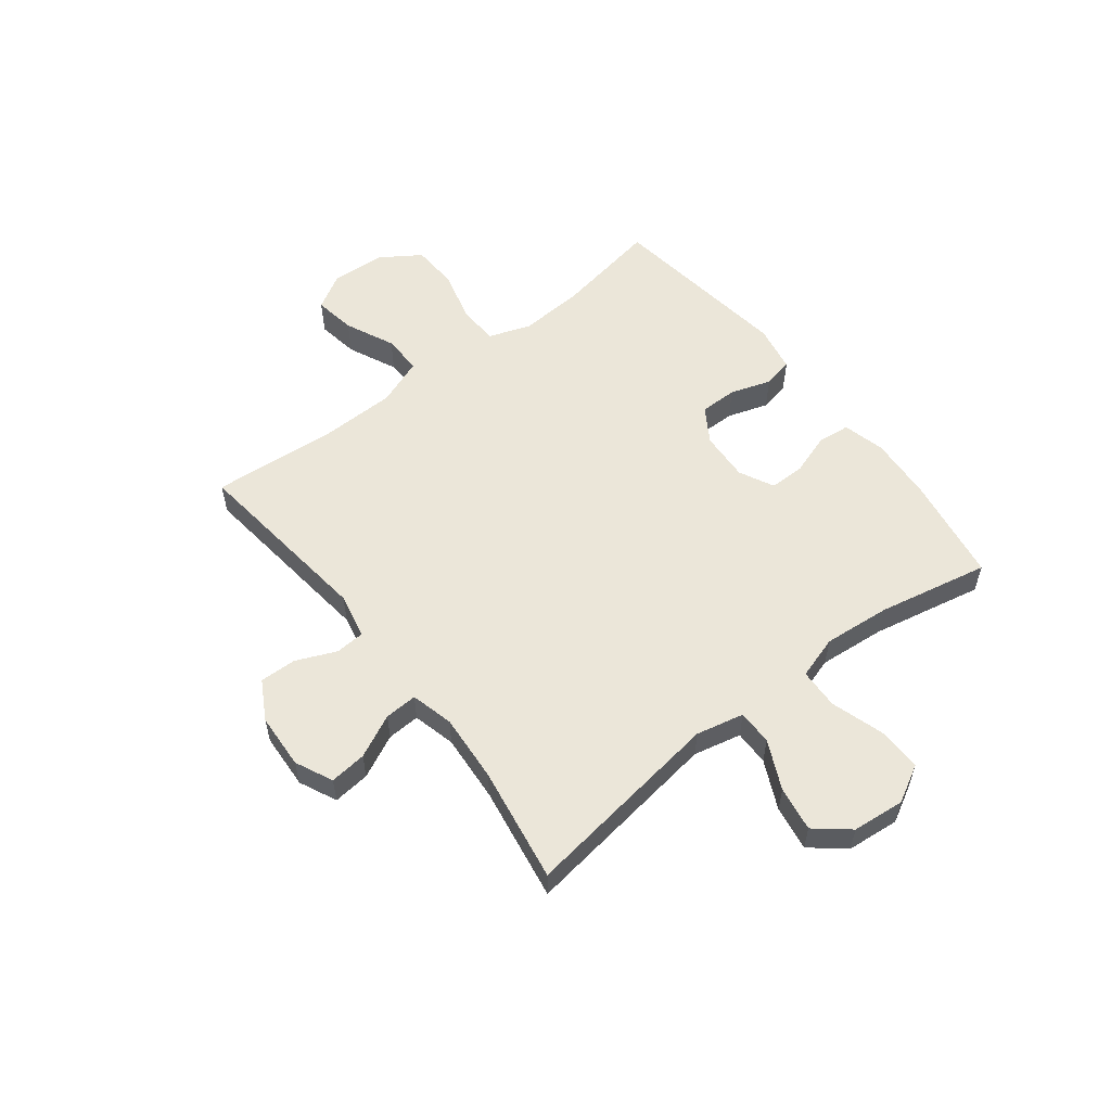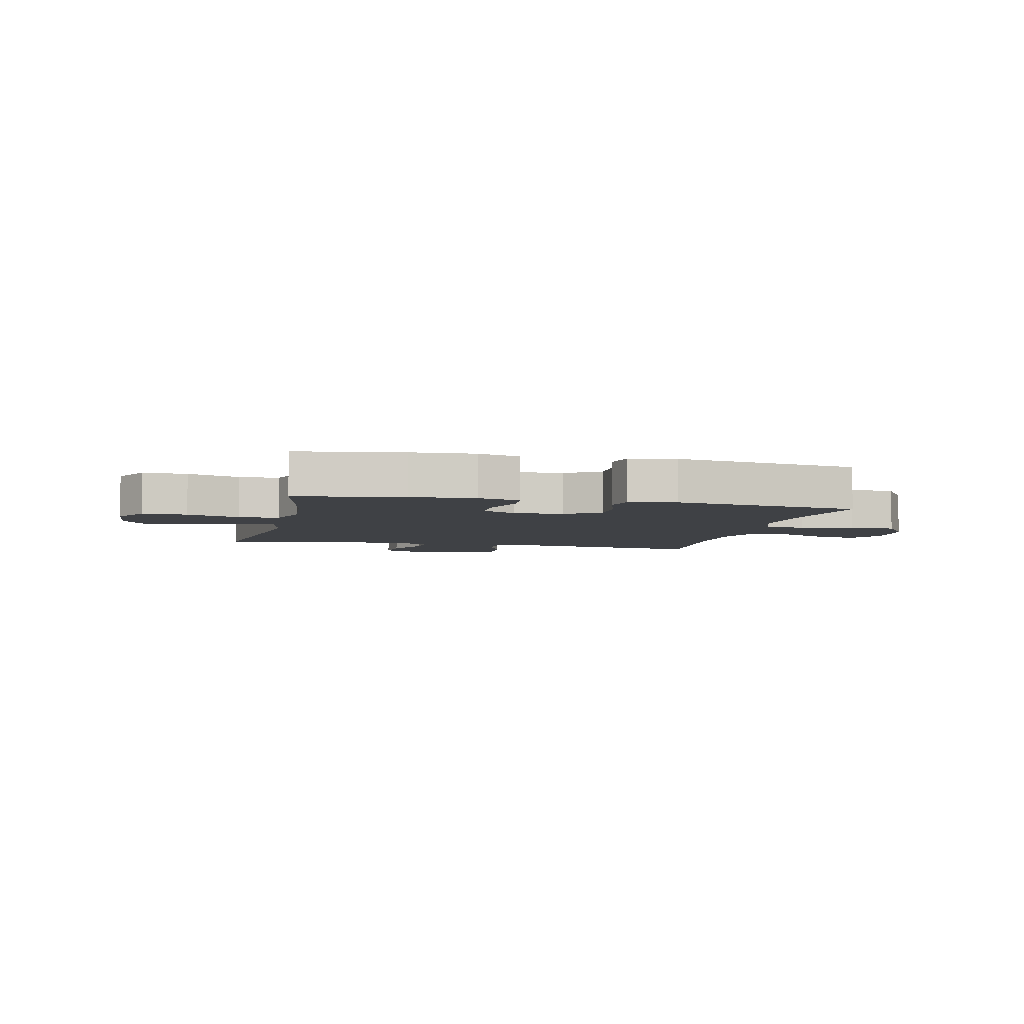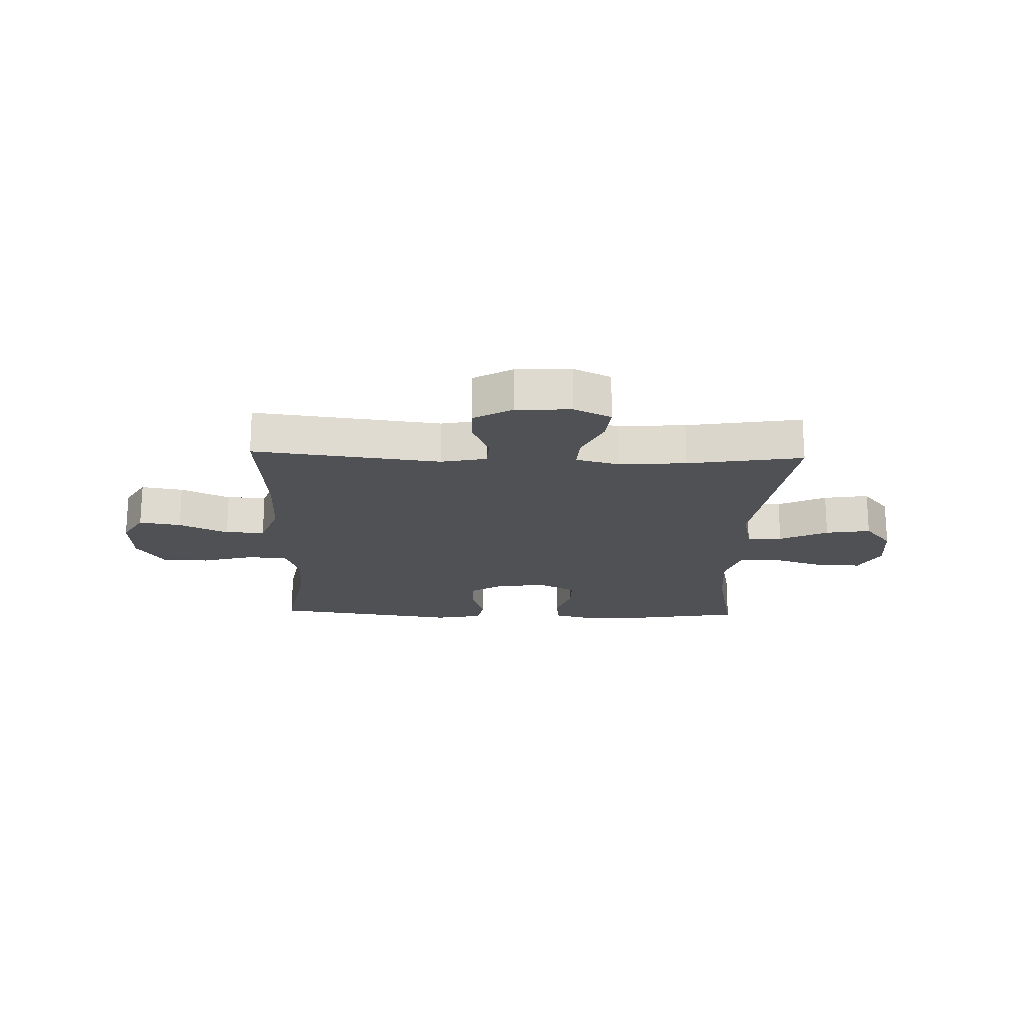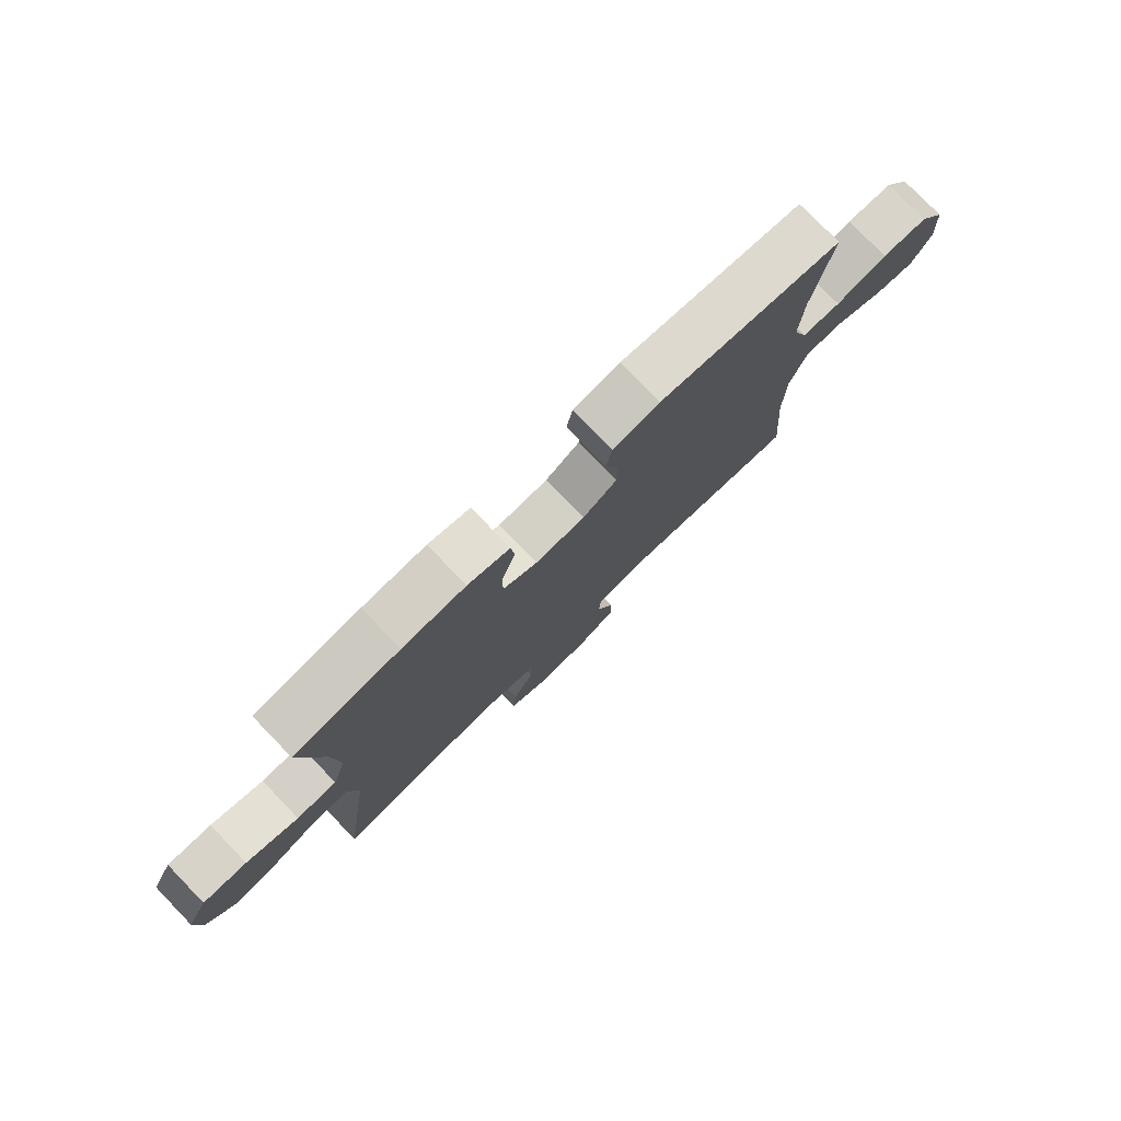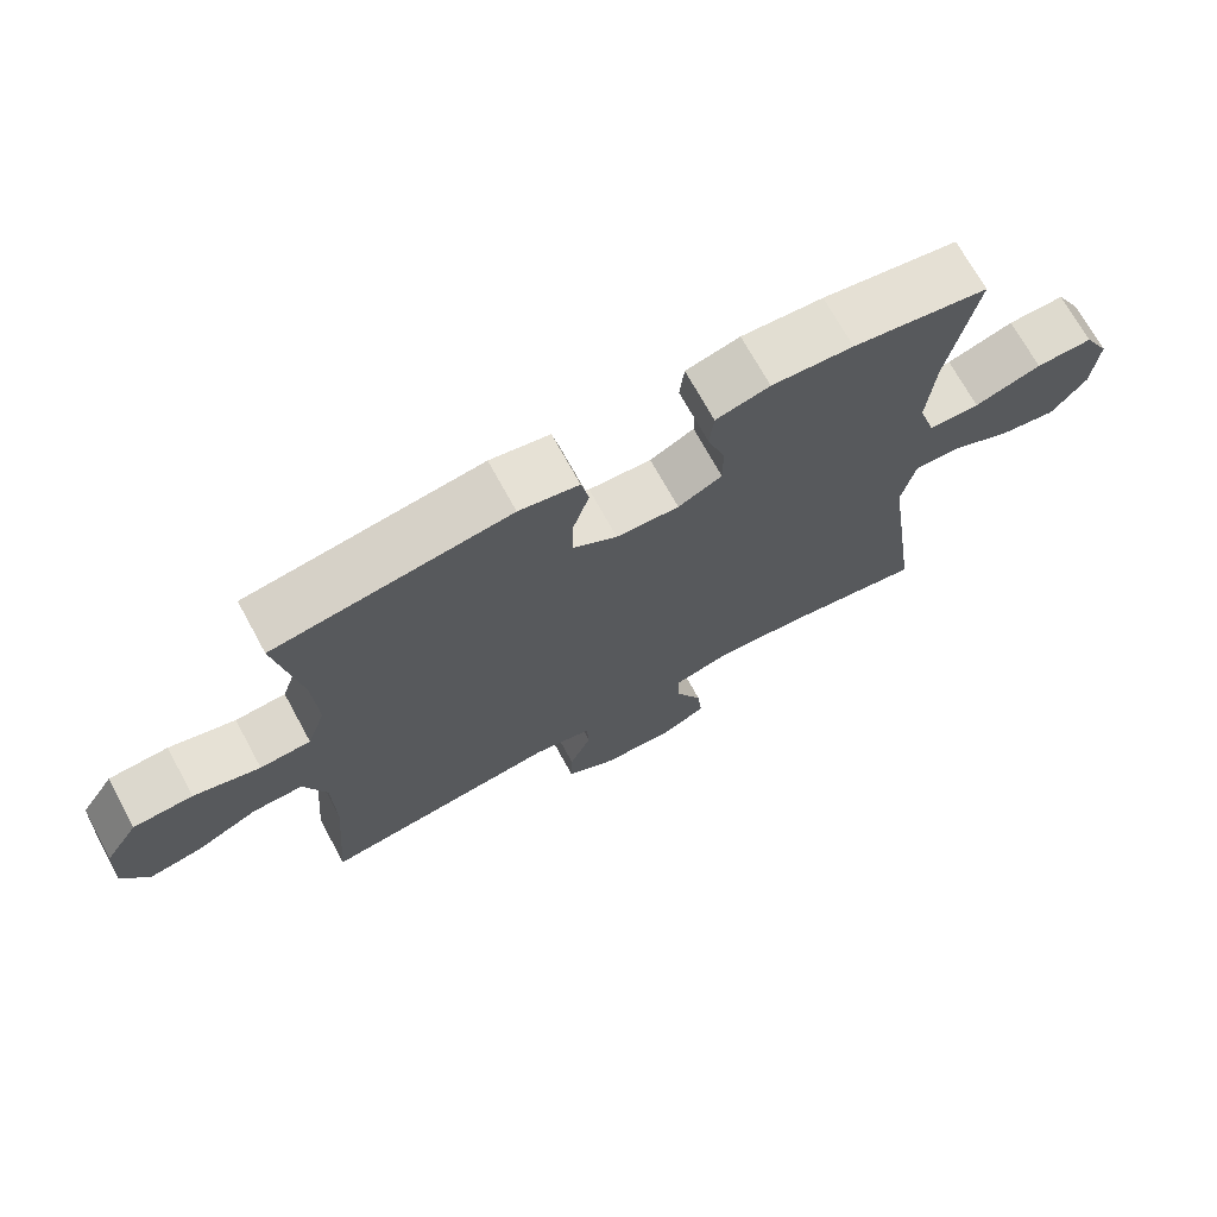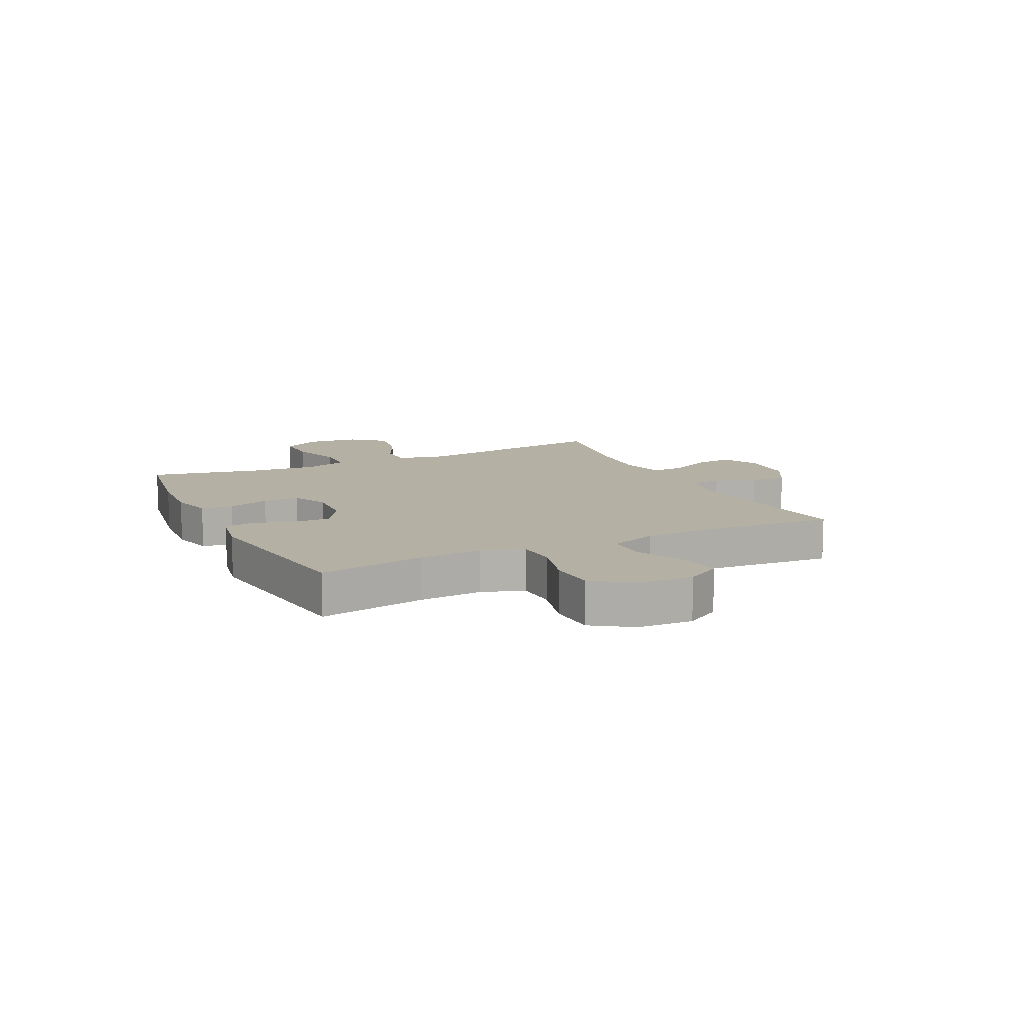
<metadata>
{"format":"obj","ext":"obj","renderer":"f3d","projection":"perspective","resolution":1024,"background":"white","views":[{"elev":56.5,"azim":-127.7,"up":"+Y"},{"elev":-5.3,"azim":-13.1,"up":"+Y"},{"elev":-19.5,"azim":178.1,"up":"+Y"},{"elev":77.7,"azim":-44.1,"up":"+Z"},{"elev":70.4,"azim":151.4,"up":"+Z"},{"elev":11.5,"azim":64.2,"up":"+Y"}]}
</metadata>
<code>
o path6126
v -0.301 0.0375 -0.4479
v -0.1765 0.0375 -0.439
v -0.0984 0.0375 -0.4588
v -0.1013 0.0375 -0.5187
v -0.1393 0.0375 -0.5972
v -0.1465 0.0375 -0.6646
v -0.07832 0.0375 -0.6968
v 0.02307 0.0375 -0.6915
v 0.09403 0.0375 -0.6519
v 0.09227 0.0375 -0.585
v 0.06093 0.0375 -0.512
v 0.06449 0.0375 -0.458
v 0.1476 0.0375 -0.4409
v 0.4902 0.0375 -0.4817
v 0.472 0.0375 -0.2515
v 0.4747 0.0375 -0.1149
v 0.5073 0.0375 -0.02831
v 0.5795 0.0375 -0.02961
v 0.669 0.0375 -0.07104
v 0.7454 0.0375 -0.0835
v 0.7834 0.0375 -0.01977
v 0.7782 0.0375 0.07969
v 0.7299 0.0375 0.1525
v 0.6442 0.0375 0.1565
v 0.5484 0.0375 0.131
v 0.4755 0.0375 0.1352
v 0.4489 0.0375 0.2108
v 0.4557 0.0375 0.3266
v 0.4902 0.0375 0.5202
v 0.1503 0.0375 0.5667
v 0.06384 0.0375 0.5507
v 0.05269 0.0375 0.496
v 0.07663 0.0375 0.4214
v 0.07689 0.0375 0.3532
v 0.01366 0.0375 0.3135
v -0.07712 0.0375 0.3084
v -0.1406 0.0375 0.3401
v -0.1404 0.0375 0.4057
v -0.1151 0.0375 0.4818
v -0.1215 0.0375 0.5399
v -0.1989 0.0375 0.5596
v -0.3162 0.0375 0.5518
v -0.5115 0.0375 0.5202
v -0.47 0.0375 0.3164
v -0.4592 0.0375 0.1947
v -0.4837 0.0375 0.116
v -0.5575 0.0375 0.1132
v -0.6538 0.0375 0.1435
v -0.7356 0.0375 0.1452
v -0.7727 0.0375 0.07732
v -0.7634 0.0375 -0.01853
v -0.713 0.0375 -0.08006
v -0.6308 0.0375 -0.06678
v -0.5426 0.0375 -0.02556
v -0.4782 0.0375 -0.02507
v -0.4588 0.0375 -0.1126
v -0.5115 0.0375 -0.4817
v -0.301 -0.0375 -0.4479
v -0.1765 -0.0375 -0.439
v -0.0984 -0.0375 -0.4588
v -0.1013 -0.0375 -0.5187
v -0.1393 -0.0375 -0.5972
v -0.1465 -0.0375 -0.6646
v -0.07832 -0.0375 -0.6968
v 0.02307 -0.0375 -0.6915
v 0.09403 -0.0375 -0.6519
v 0.09227 -0.0375 -0.585
v 0.06093 -0.0375 -0.512
v 0.06449 -0.0375 -0.458
v 0.1476 -0.0375 -0.4409
v 0.4902 -0.0375 -0.4817
v 0.472 -0.0375 -0.2515
v 0.4747 -0.0375 -0.1149
v 0.5073 -0.0375 -0.02831
v 0.5795 -0.0375 -0.02961
v 0.669 -0.0375 -0.07104
v 0.7454 -0.0375 -0.0835
v 0.7834 -0.0375 -0.01977
v 0.7782 -0.0375 0.07969
v 0.7299 -0.0375 0.1525
v 0.6442 -0.0375 0.1565
v 0.5484 -0.0375 0.131
v 0.4755 -0.0375 0.1352
v 0.4489 -0.0375 0.2108
v 0.4557 -0.0375 0.3266
v 0.4902 -0.0375 0.5202
v 0.1503 -0.0375 0.5667
v 0.06384 -0.0375 0.5507
v 0.05269 -0.0375 0.496
v 0.07663 -0.0375 0.4214
v 0.07689 -0.0375 0.3532
v 0.01366 -0.0375 0.3135
v -0.07712 -0.0375 0.3084
v -0.1406 -0.0375 0.3401
v -0.1404 -0.0375 0.4057
v -0.1151 -0.0375 0.4818
v -0.1215 -0.0375 0.5399
v -0.1989 -0.0375 0.5596
v -0.3162 -0.0375 0.5518
v -0.5115 -0.0375 0.5202
v -0.47 -0.0375 0.3164
v -0.4592 -0.0375 0.1947
v -0.4837 -0.0375 0.116
v -0.5575 -0.0375 0.1132
v -0.6538 -0.0375 0.1435
v -0.7356 -0.0375 0.1452
v -0.7727 -0.0375 0.07732
v -0.7634 -0.0375 -0.01853
v -0.713 -0.0375 -0.08006
v -0.6308 -0.0375 -0.06678
v -0.5426 -0.0375 -0.02556
v -0.4782 -0.0375 -0.02507
v -0.4588 -0.0375 -0.1126
v -0.5115 -0.0375 -0.4817
v -0.7356 0.0375 0.1452
v -0.7356 0.0375 0.1452
v -0.7727 0.0375 0.07732
v -0.7634 0.0375 -0.01853
v -0.713 0.0375 -0.08006
v -0.6538 0.0375 0.1435
v -0.6308 0.0375 -0.06678
v -0.5575 0.0375 0.1132
v -0.5426 0.0375 -0.02556
v -0.4837 0.0375 0.116
v -0.4837 0.0375 0.116
v -0.4782 0.0375 -0.02507
v -0.4782 0.0375 -0.02507
v -0.5115 0.0375 0.5202
v -0.5115 0.0375 0.5202
v -0.47 0.0375 0.3164
v -0.4592 0.0375 0.1947
v -0.4588 0.0375 -0.1126
v -0.5115 0.0375 -0.4817
v -0.5115 0.0375 -0.4817
v -0.3162 0.0375 0.5518
v -0.301 0.0375 -0.4479
v -0.1989 0.0375 0.5596
v -0.1765 0.0375 -0.439
v -0.1215 0.0375 0.5399
v -0.1215 0.0375 0.5399
v -0.1406 0.0375 0.3401
v -0.1406 0.0375 0.3401
v -0.1404 0.0375 0.4057
v -0.0984 0.0375 -0.4588
v -0.0984 0.0375 -0.4588
v -0.1393 0.0375 -0.5972
v -0.1465 0.0375 -0.6646
v -0.1465 0.0375 -0.6646
v -0.07832 0.0375 -0.6968
v -0.07712 0.0375 0.3084
v -0.1151 0.0375 0.4818
v -0.1013 0.0375 -0.5187
v 0.02307 0.0375 -0.6915
v 0.01366 0.0375 0.3135
v 0.07689 0.0375 0.3532
v 0.09403 0.0375 -0.6519
v 0.09403 0.0375 -0.6519
v 0.06384 0.0375 0.5507
v 0.06384 0.0375 0.5507
v 0.05269 0.0375 0.496
v 0.07663 0.0375 0.4214
v 0.06093 0.0375 -0.512
v 0.06449 0.0375 -0.458
v 0.06449 0.0375 -0.458
v 0.09227 0.0375 -0.585
v 0.1503 0.0375 0.5667
v 0.1476 0.0375 -0.4409
v 0.4902 0.0375 0.5202
v 0.4902 0.0375 0.5202
v 0.4489 0.0375 0.2108
v 0.4557 0.0375 0.3266
v 0.4755 0.0375 0.1352
v 0.4755 0.0375 0.1352
v 0.4902 0.0375 -0.4817
v 0.4902 0.0375 -0.4817
v 0.472 0.0375 -0.2515
v 0.4747 0.0375 -0.1149
v 0.5073 0.0375 -0.02831
v 0.5073 0.0375 -0.02831
v 0.5484 0.0375 0.131
v 0.5795 0.0375 -0.02961
v 0.6442 0.0375 0.1565
v 0.669 0.0375 -0.07104
v 0.7299 0.0375 0.1525
v 0.7454 0.0375 -0.0835
v 0.7454 0.0375 -0.0835
v 0.7782 0.0375 0.07969
v 0.7834 0.0375 -0.01977
v -0.7356 -0.0375 0.1452
v -0.7356 -0.0375 0.1452
v -0.7727 -0.0375 0.07732
v -0.7634 -0.0375 -0.01853
v -0.713 -0.0375 -0.08006
v -0.6538 -0.0375 0.1435
v -0.6308 -0.0375 -0.06678
v -0.5575 -0.0375 0.1132
v -0.5426 -0.0375 -0.02556
v -0.4837 -0.0375 0.116
v -0.4837 -0.0375 0.116
v -0.4782 -0.0375 -0.02507
v -0.4782 -0.0375 -0.02507
v -0.5115 -0.0375 0.5202
v -0.5115 -0.0375 0.5202
v -0.47 -0.0375 0.3164
v -0.4592 -0.0375 0.1947
v -0.4588 -0.0375 -0.1126
v -0.5115 -0.0375 -0.4817
v -0.5115 -0.0375 -0.4817
v -0.3162 -0.0375 0.5518
v -0.301 -0.0375 -0.4479
v -0.1989 -0.0375 0.5596
v -0.1765 -0.0375 -0.439
v -0.1215 -0.0375 0.5399
v -0.1215 -0.0375 0.5399
v -0.1406 -0.0375 0.3401
v -0.1406 -0.0375 0.3401
v -0.1404 -0.0375 0.4057
v -0.0984 -0.0375 -0.4588
v -0.0984 -0.0375 -0.4588
v -0.1393 -0.0375 -0.5972
v -0.1465 -0.0375 -0.6646
v -0.1465 -0.0375 -0.6646
v -0.07832 -0.0375 -0.6968
v -0.07712 -0.0375 0.3084
v -0.1151 -0.0375 0.4818
v -0.1013 -0.0375 -0.5187
v 0.02307 -0.0375 -0.6915
v 0.01366 -0.0375 0.3135
v 0.07689 -0.0375 0.3532
v 0.09403 -0.0375 -0.6519
v 0.09403 -0.0375 -0.6519
v 0.06384 -0.0375 0.5507
v 0.06384 -0.0375 0.5507
v 0.05269 -0.0375 0.496
v 0.07663 -0.0375 0.4214
v 0.06093 -0.0375 -0.512
v 0.06449 -0.0375 -0.458
v 0.06449 -0.0375 -0.458
v 0.09227 -0.0375 -0.585
v 0.1503 -0.0375 0.5667
v 0.1476 -0.0375 -0.4409
v 0.4902 -0.0375 0.5202
v 0.4902 -0.0375 0.5202
v 0.4489 -0.0375 0.2108
v 0.4557 -0.0375 0.3266
v 0.4755 -0.0375 0.1352
v 0.4755 -0.0375 0.1352
v 0.4902 -0.0375 -0.4817
v 0.4902 -0.0375 -0.4817
v 0.472 -0.0375 -0.2515
v 0.4747 -0.0375 -0.1149
v 0.5073 -0.0375 -0.02831
v 0.5073 -0.0375 -0.02831
v 0.5484 -0.0375 0.131
v 0.5795 -0.0375 -0.02961
v 0.6442 -0.0375 0.1565
v 0.669 -0.0375 -0.07104
v 0.7299 -0.0375 0.1525
v 0.7454 -0.0375 -0.0835
v 0.7454 -0.0375 -0.0835
v 0.7782 -0.0375 0.07969
v 0.7834 -0.0375 -0.01977
f 210 212 206
f 251 241 250
f 205 215 204
f 218 226 236
f 234 240 232
f 215 205 224
f 262 257 259
f 202 204 209
f 205 198 224
f 189 191 194
f 224 198 200
f 200 206 224
f 193 195 192
f 191 192 194
f 228 237 241
f 250 241 248
f 227 226 223
f 246 251 252
f 224 218 237
f 246 252 254
f 229 228 244
f 211 209 217
f 197 196 195
f 224 206 212
f 240 245 242
f 210 206 207
f 261 257 262
f 228 241 251
f 196 197 198
f 239 226 227
f 209 204 217
f 224 237 228
f 254 255 256
f 254 252 255
f 256 257 261
f 236 226 239
f 255 257 256
f 223 220 221
f 256 261 258
f 239 227 230
f 223 226 220
f 225 211 217
f 224 212 218
f 244 228 246
f 213 211 225
f 217 204 215
f 235 229 245
f 245 229 244
f 237 218 236
f 240 235 245
f 228 251 246
f 195 194 192
f 198 197 200
f 194 195 196
f 235 240 234
f 116 50 107 190
f 50 51 108 107
f 51 52 109 108
f 48 49 106 105
f 52 53 110 109
f 47 48 105 104
f 53 54 111 110
f 125 47 104 199
f 54 127 201 111
f 129 44 101 203
f 45 46 103 102
f 55 56 113 112
f 56 134 208 113
f 44 45 102 101
f 42 43 100 99
f 57 1 58 114
f 41 42 99 98
f 1 2 59 58
f 140 41 98 214
f 142 38 95 216
f 2 145 219 59
f 5 148 222 62
f 6 7 64 63
f 36 37 94 93
f 39 40 97 96
f 38 39 96 95
f 4 5 62 61
f 3 4 61 60
f 7 8 65 64
f 35 36 93 92
f 34 35 92 91
f 8 157 231 65
f 159 32 89 233
f 32 33 90 89
f 11 164 238 68
f 10 11 68 67
f 9 10 67 66
f 30 31 88 87
f 12 13 70 69
f 33 34 91 90
f 169 30 87 243
f 27 28 85 84
f 173 27 84 247
f 175 15 72 249
f 13 14 71 70
f 15 16 73 72
f 16 179 253 73
f 25 26 83 82
f 28 29 86 85
f 17 18 75 74
f 24 25 82 81
f 18 19 76 75
f 23 24 81 80
f 19 186 260 76
f 22 23 80 79
f 21 22 79 78
f 20 21 78 77
f 136 132 138
f 177 176 167
f 131 130 141
f 144 162 152
f 160 158 166
f 141 150 131
f 188 185 183
f 128 135 130
f 131 150 124
f 115 120 117
f 150 126 124
f 126 150 132
f 119 118 121
f 117 120 118
f 154 167 163
f 176 174 167
f 153 149 152
f 172 178 177
f 150 163 144
f 172 180 178
f 155 170 154
f 137 143 135
f 123 121 122
f 150 138 132
f 166 168 171
f 136 133 132
f 187 188 183
f 154 177 167
f 122 124 123
f 165 153 152
f 135 143 130
f 150 154 163
f 180 182 181
f 180 181 178
f 182 187 183
f 162 165 152
f 181 182 183
f 149 147 146
f 182 184 187
f 165 156 153
f 149 146 152
f 151 143 137
f 150 144 138
f 170 172 154
f 139 151 137
f 143 141 130
f 161 171 155
f 171 170 155
f 163 162 144
f 166 171 161
f 154 172 177
f 121 118 120
f 124 126 123
f 120 122 121
f 161 160 166

</code>
